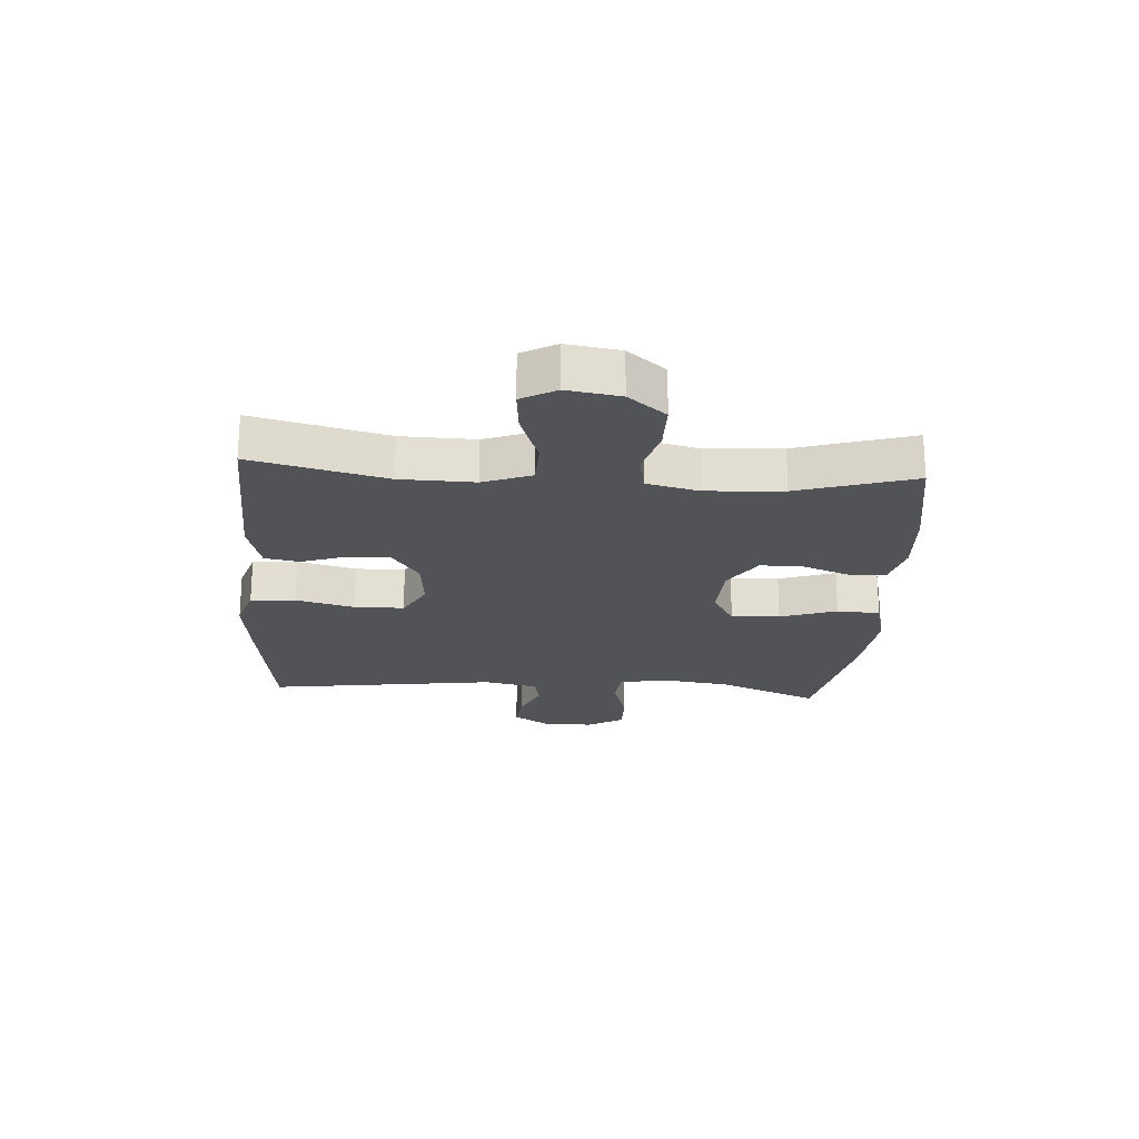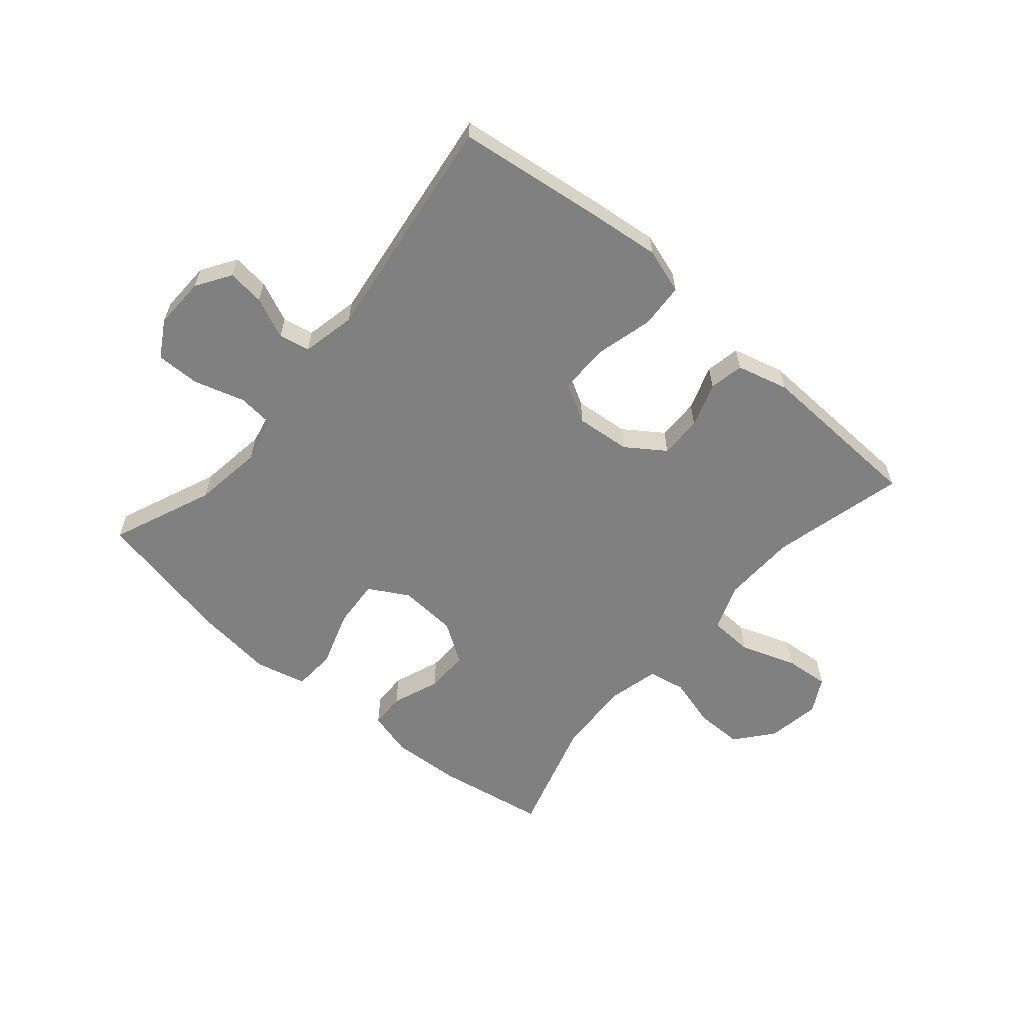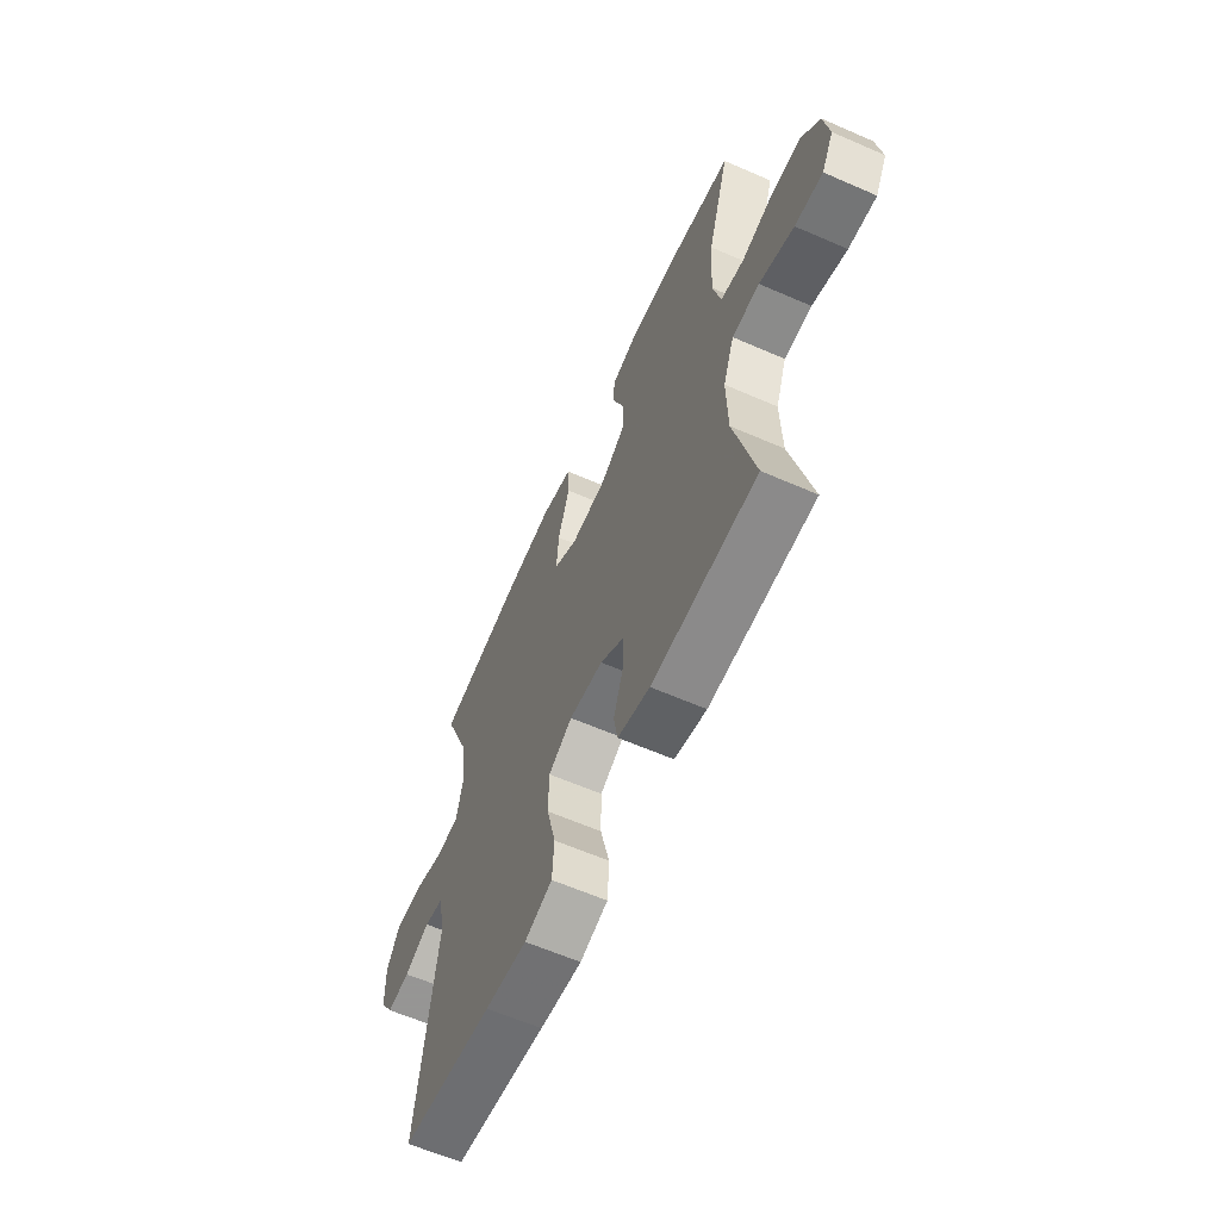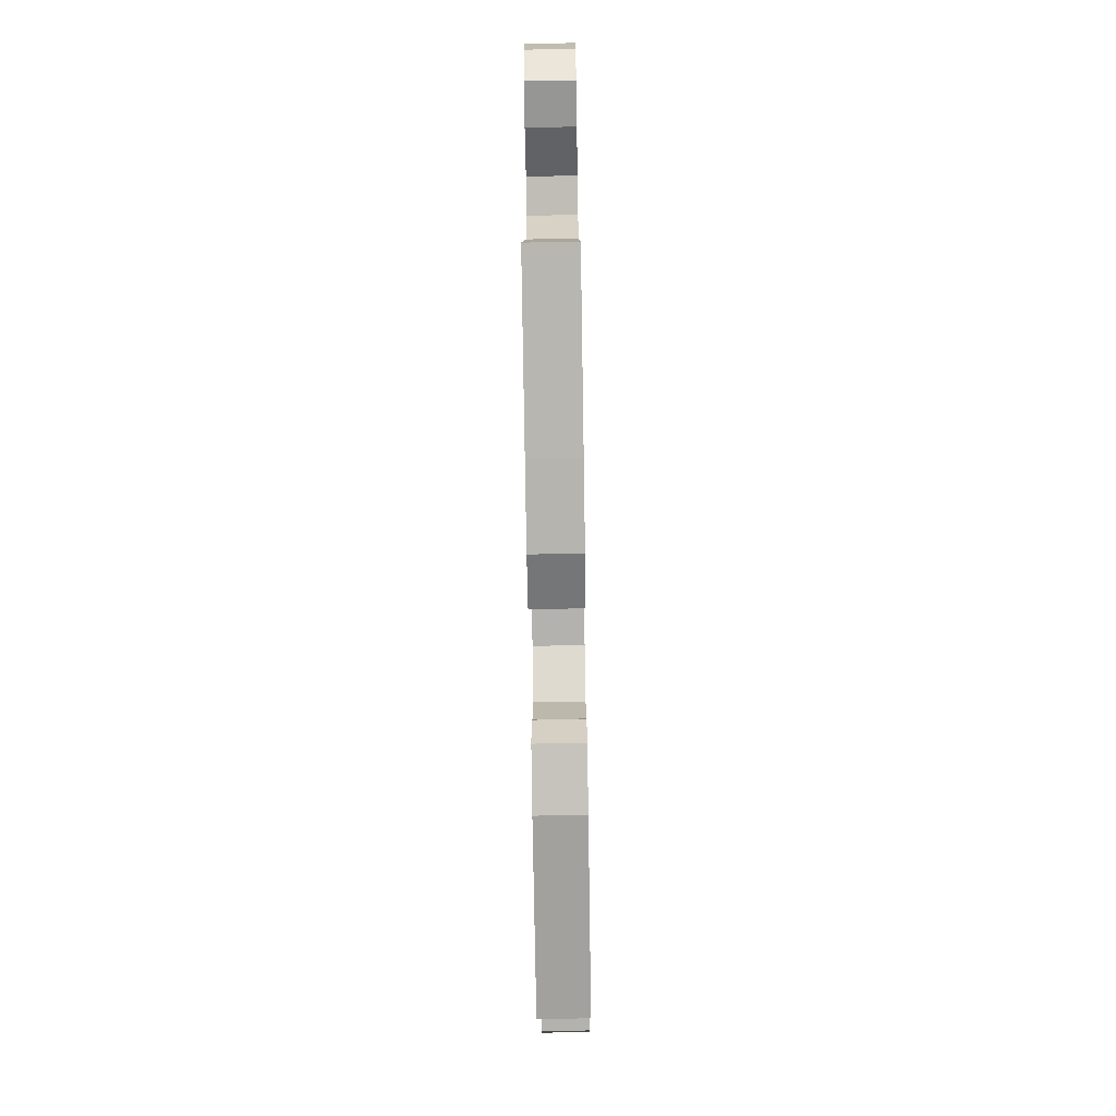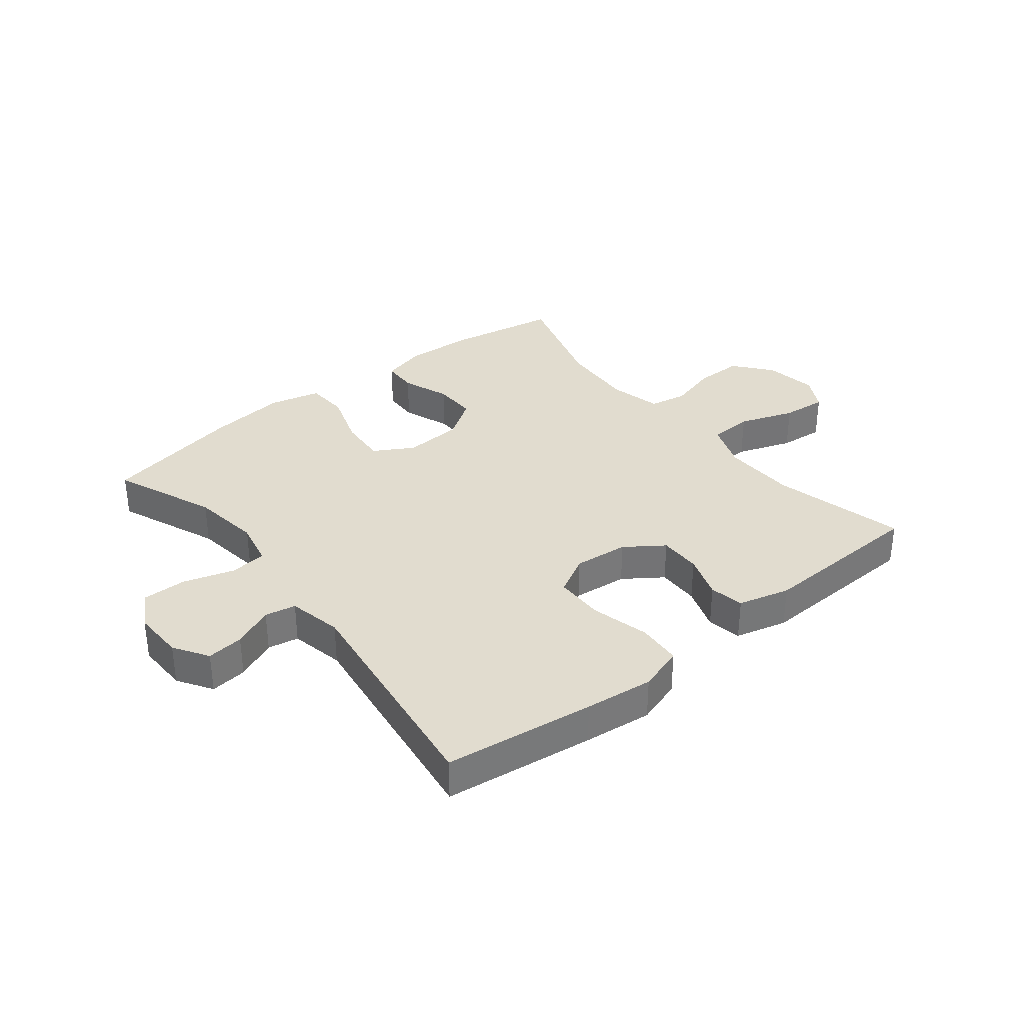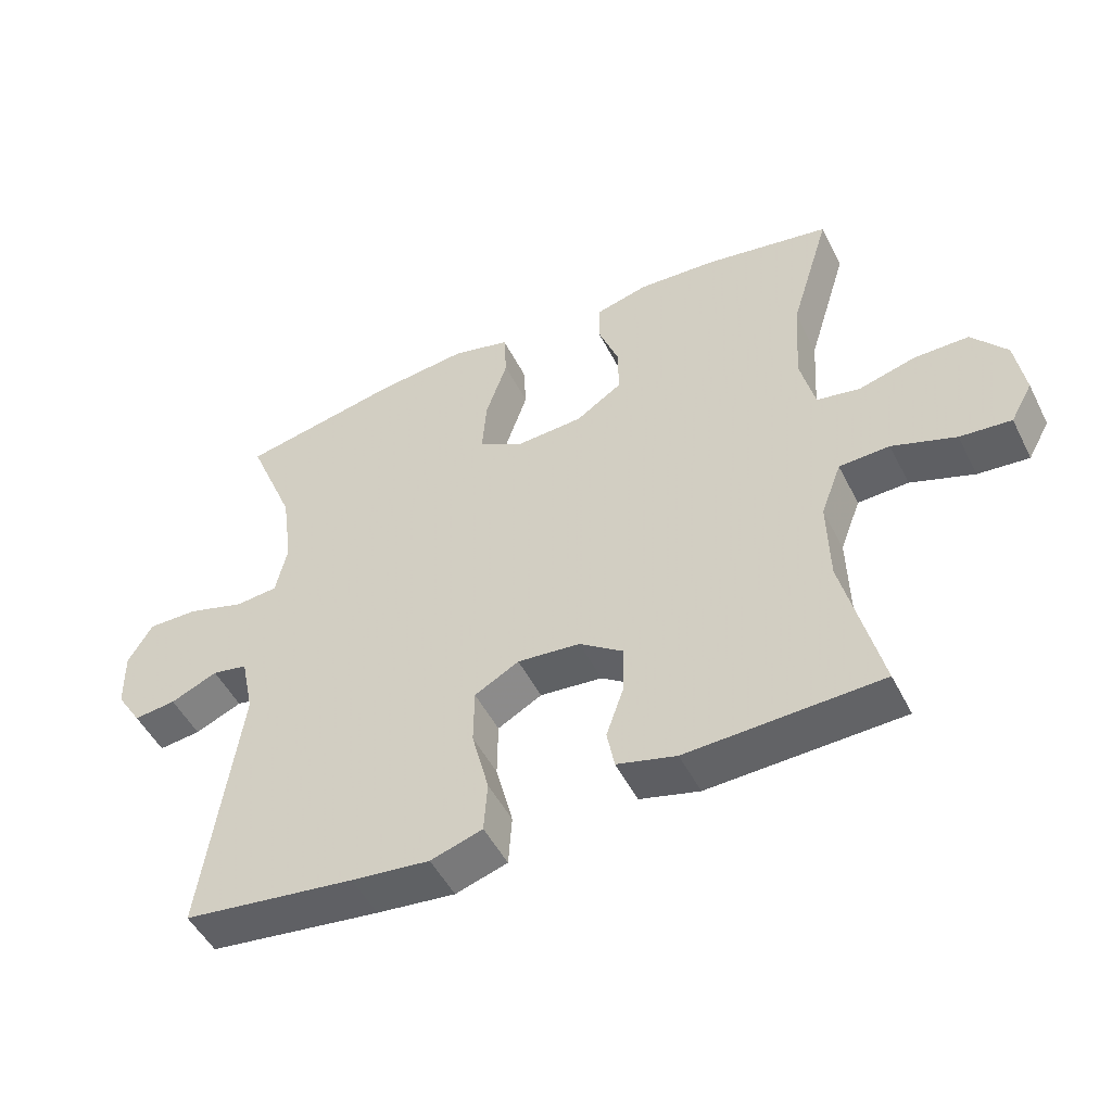
<metadata>
{"format":"obj","ext":"obj","renderer":"f3d","projection":"perspective","resolution":1024,"background":"white","views":[{"elev":-22.3,"azim":-93.8,"up":"+Y"},{"elev":-60.1,"azim":139.4,"up":"+Y"},{"elev":-61.5,"azim":-114.0,"up":"+Z"},{"elev":-74.2,"azim":90.9,"up":"+Z"},{"elev":34.3,"azim":141.4,"up":"+Y"},{"elev":-49.8,"azim":-153.9,"up":"+Z"}]}
</metadata>
<code>
v -0.5 0.07 -0.5
v -0.445 0.07 -0.276
v -0.442 0.07 -0.152
v -0.472 0.07 -0.072
v -0.546 0.07 -0.069
v -0.639 0.07 -0.102
v -0.714 0.07 -0.109
v -0.746 0.07 -0.051
v -0.732 0.07 0.038
v -0.681 0.07 0.101
v -0.601 0.07 0.101
v -0.517 0.07 0.078
v -0.454 0.07 0.09
v -0.433 0.07 0.178
v -0.441 0.07 0.306
v -0.5 0.07 0.5
v -0.316 0.07 0.532
v -0.199 0.07 0.539
v -0.123 0.07 0.519
v -0.121 0.07 0.46
v -0.151 0.07 0.38
v -0.152 0.07 0.307
v -0.084 0.07 0.262
v 0.014 0.07 0.256
v 0.08 0.07 0.294
v 0.074 0.07 0.375
v 0.042 0.07 0.47
v 0.046 0.07 0.542
v 0.132 0.07 0.563
v 0.265 0.07 0.548
v 0.5 0.07 0.5
v 0.43 0.07 0.329
v 0.414 0.07 0.212
v 0.431 0.07 0.135
v 0.493 0.07 0.129
v 0.578 0.07 0.155
v 0.652 0.07 0.156
v 0.688 0.07 0.095
v 0.686 0.07 0.008
v 0.649 0.07 -0.05
v 0.587 0.07 -0.043
v 0.518 0.07 -0.013
v 0.466 0.07 -0.023
v 0.447 0.07 -0.114
v 0.5 0.07 -0.5
v 0.248 0.07 -0.533
v 0.133 0.07 -0.546
v 0.057 0.07 -0.522
v 0.052 0.07 -0.447
v 0.077 0.07 -0.349
v 0.076 0.07 -0.266
v 0.011 0.07 -0.23
v -0.081 0.07 -0.239
v -0.145 0.07 -0.284
v -0.144 0.07 -0.355
v -0.118 0.07 -0.43
v -0.129 0.07 -0.488
v -0.216 0.07 -0.511
v -0.5 0 -0.5
v -0.445 0 -0.276
v -0.442 0 -0.152
v -0.472 0 -0.072
v -0.546 0 -0.069
v -0.639 0 -0.102
v -0.714 0 -0.109
v -0.746 0 -0.051
v -0.732 0 0.038
v -0.681 0 0.101
v -0.601 0 0.101
v -0.517 0 0.078
v -0.454 0 0.09
v -0.433 0 0.178
v -0.441 0 0.306
v -0.5 0 0.5
v -0.316 0 0.532
v -0.199 0 0.539
v -0.123 0 0.519
v -0.121 0 0.46
v -0.151 0 0.38
v -0.152 0 0.307
v -0.084 0 0.262
v 0.014 0 0.256
v 0.08 0 0.294
v 0.074 0 0.375
v 0.042 0 0.47
v 0.046 0 0.542
v 0.132 0 0.563
v 0.265 0 0.548
v 0.5 0 0.5
v 0.43 0 0.329
v 0.414 0 0.212
v 0.431 0 0.135
v 0.493 0 0.129
v 0.578 0 0.155
v 0.652 0 0.156
v 0.688 0 0.095
v 0.686 0 0.008
v 0.649 0 -0.05
v 0.587 0 -0.043
v 0.518 0 -0.013
v 0.466 0 -0.023
v 0.447 0 -0.114
v 0.5 0 -0.5
v 0.248 0 -0.533
v 0.133 0 -0.546
v 0.057 0 -0.522
v 0.052 0 -0.447
v 0.077 0 -0.349
v 0.076 0 -0.266
v 0.011 0 -0.23
v -0.081 0 -0.239
v -0.145 0 -0.284
v -0.144 0 -0.355
v -0.118 0 -0.43
v -0.129 0 -0.488
v -0.216 0 -0.511
f 55 56 57 58
f 54 55 58 1
f 53 54 1 2
f 47 48 49 50
f 47 50 51
f 44 45 46 47
f 43 44 47 51
f 39 40 41 42
f 37 38 39 42
f 35 36 37 42
f 34 35 42 43
f 29 30 31 32
f 29 32 33
f 26 27 28 29
f 25 26 29 33
f 24 25 33 34
f 18 19 20 21
f 18 21 22
f 15 16 17 18
f 14 15 18 22
f 13 14 22 23
f 9 10 11 12
f 7 8 9 12
f 5 6 7 12
f 4 5 12 13
f 3 4 13 23
f 53 2 3 23
f 34 43 51 52
f 34 52 53
f 23 24 34 53
f 116 115 114 113
f 59 116 113 112
f 60 59 112 111
f 108 107 106 105
f 109 108 105
f 105 104 103 102
f 109 105 102 101
f 100 99 98 97
f 100 97 96 95
f 100 95 94 93
f 101 100 93 92
f 90 89 88 87
f 91 90 87
f 87 86 85 84
f 91 87 84 83
f 92 91 83 82
f 79 78 77 76
f 80 79 76
f 76 75 74 73
f 80 76 73 72
f 81 80 72 71
f 70 69 68 67
f 70 67 66 65
f 70 65 64 63
f 71 70 63 62
f 81 71 62 61
f 81 61 60 111
f 110 109 101 92
f 111 110 92
f 111 92 82 81
f 1 59 60 2
f 2 60 61 3
f 3 61 62 4
f 4 62 63 5
f 5 63 64 6
f 6 64 65 7
f 7 65 66 8
f 8 66 67 9
f 9 67 68 10
f 10 68 69 11
f 11 69 70 12
f 12 70 71 13
f 13 71 72 14
f 14 72 73 15
f 15 73 74 16
f 16 74 75 17
f 17 75 76 18
f 18 76 77 19
f 19 77 78 20
f 20 78 79 21
f 21 79 80 22
f 22 80 81 23
f 23 81 82 24
f 24 82 83 25
f 25 83 84 26
f 26 84 85 27
f 27 85 86 28
f 28 86 87 29
f 29 87 88 30
f 30 88 89 31
f 31 89 90 32
f 32 90 91 33
f 33 91 92 34
f 34 92 93 35
f 35 93 94 36
f 36 94 95 37
f 37 95 96 38
f 38 96 97 39
f 39 97 98 40
f 40 98 99 41
f 41 99 100 42
f 42 100 101 43
f 43 101 102 44
f 44 102 103 45
f 45 103 104 46
f 46 104 105 47
f 47 105 106 48
f 48 106 107 49
f 49 107 108 50
f 50 108 109 51
f 51 109 110 52
f 52 110 111 53
f 53 111 112 54
f 54 112 113 55
f 55 113 114 56
f 56 114 115 57
f 57 115 116 58
f 58 116 59 1

</code>
